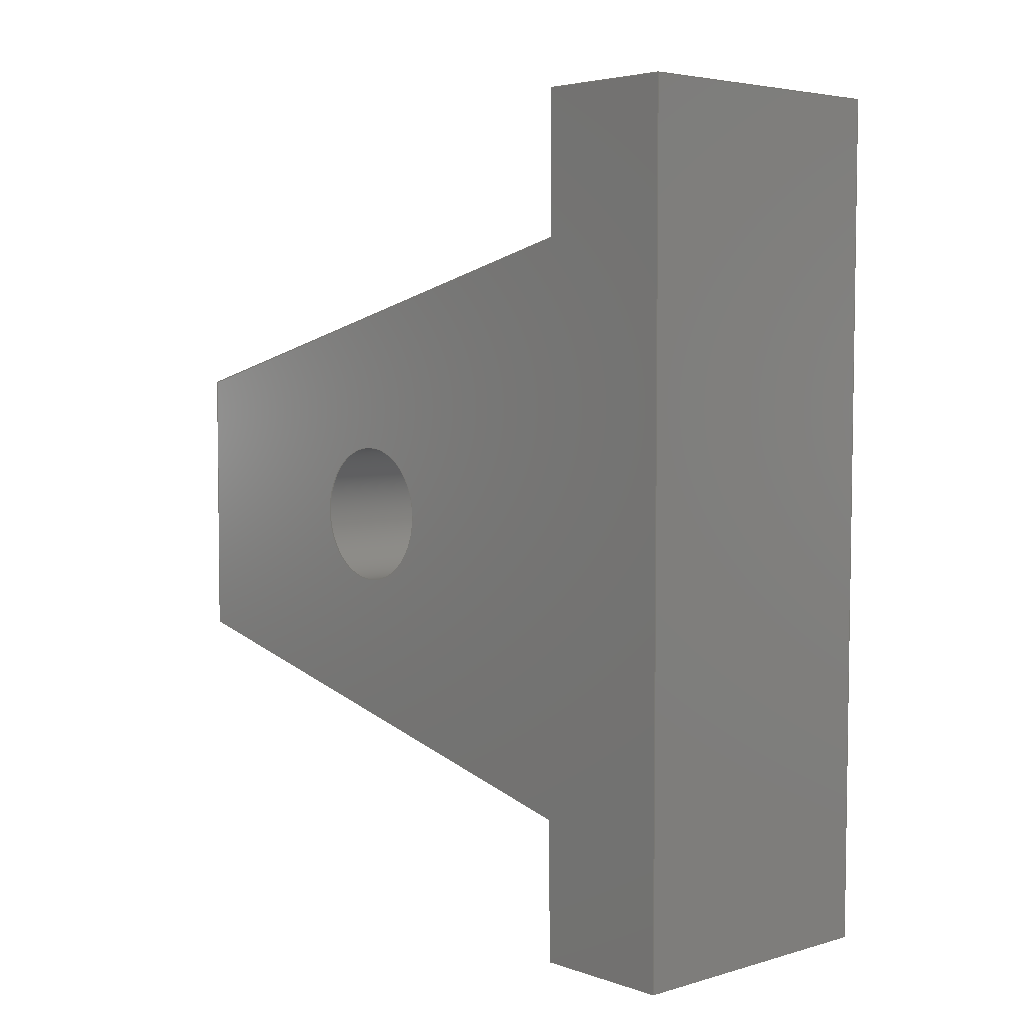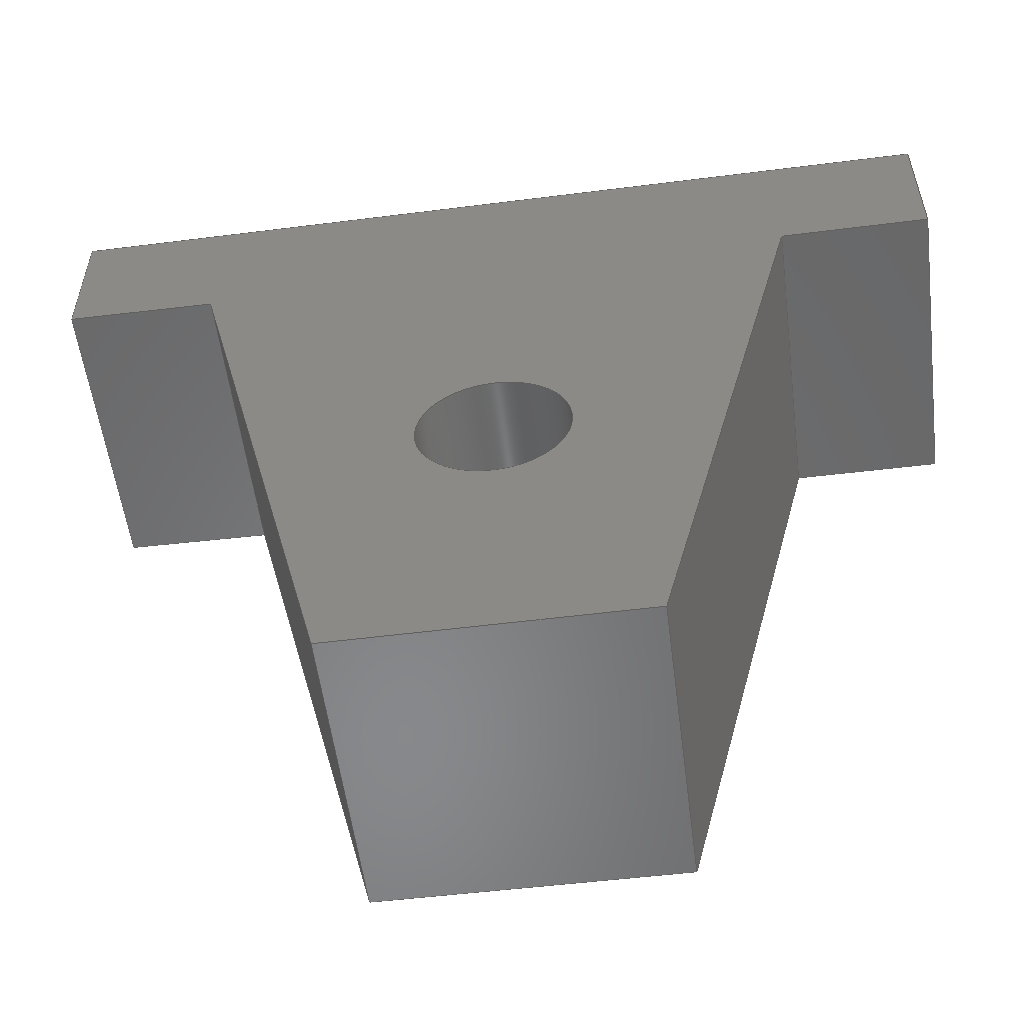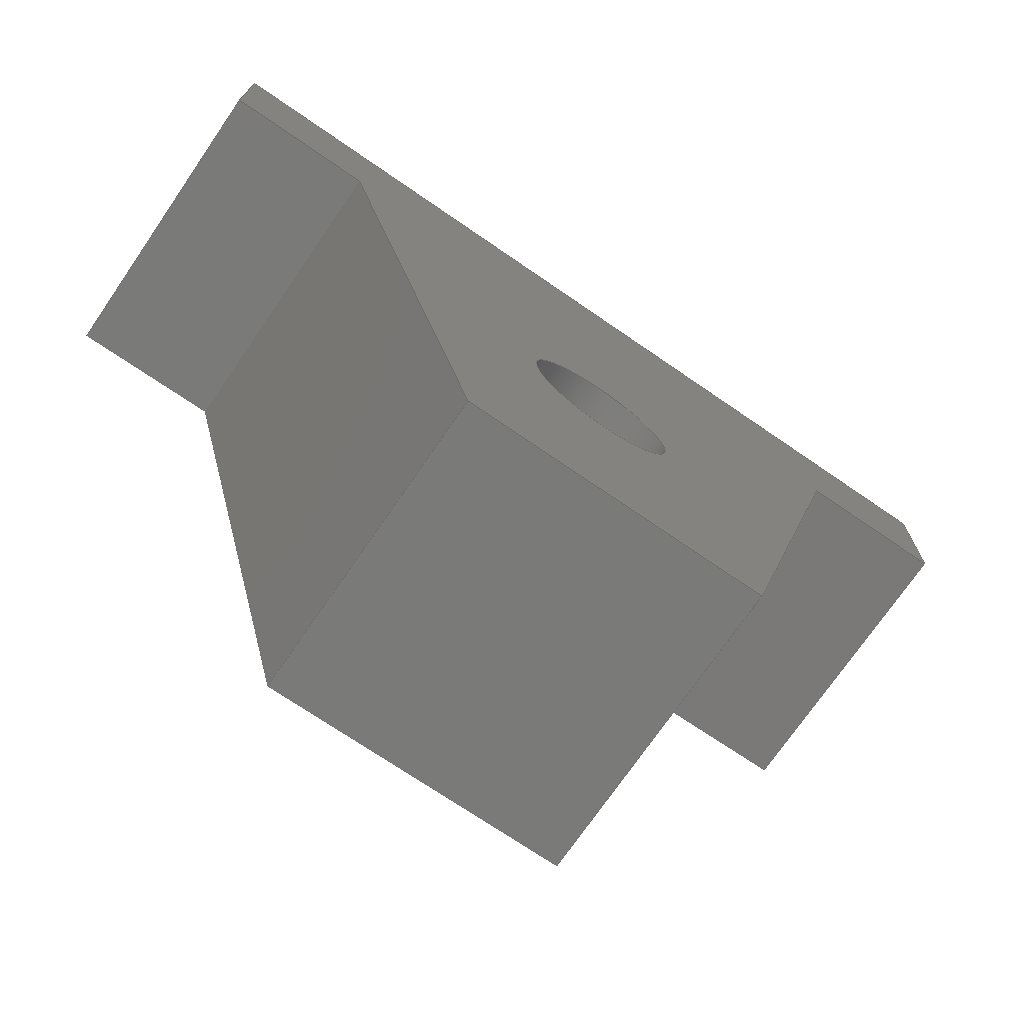
<metadata>
{"format":"step","ext":"step","renderer":"f3d","projection":"perspective","resolution":1024,"background":"white","views":[{"elev":4.3,"azim":137.7,"up":"+Z"},{"elev":-54.9,"azim":-82.7,"up":"+Y"},{"elev":-73.0,"azim":55.5,"up":"+Y"}]}
</metadata>
<code>
ISO-10303-21;
DATA;
#1=MECHANICAL_DESIGN_GEOMETRIC_PRESENTATION_REPRESENTATION('',(#4),#345);
#2=SHAPE_REPRESENTATION_RELATIONSHIP('SRR','None',#352,#3);
#3=ADVANCED_BREP_SHAPE_REPRESENTATION('',(#5),#344);
#4=STYLED_ITEM('',(#361),#5);
#5=MANIFOLD_SOLID_BREP('Body1',#205);
#6=FACE_BOUND('',#36,.T.);
#7=FACE_BOUND('',#39,.T.);
#8=PLANE('',#222);
#9=PLANE('',#223);
#10=PLANE('',#224);
#11=PLANE('',#225);
#12=PLANE('',#226);
#13=PLANE('',#227);
#14=PLANE('',#228);
#15=PLANE('',#229);
#16=PLANE('',#230);
#17=PLANE('',#231);
#18=FACE_OUTER_BOUND('',#29,.T.);
#19=FACE_OUTER_BOUND('',#30,.T.);
#20=FACE_OUTER_BOUND('',#31,.T.);
#21=FACE_OUTER_BOUND('',#32,.T.);
#22=FACE_OUTER_BOUND('',#33,.T.);
#23=FACE_OUTER_BOUND('',#34,.T.);
#24=FACE_OUTER_BOUND('',#35,.T.);
#25=FACE_OUTER_BOUND('',#37,.T.);
#26=FACE_OUTER_BOUND('',#38,.T.);
#27=FACE_OUTER_BOUND('',#40,.T.);
#28=FACE_OUTER_BOUND('',#41,.T.);
#29=EDGE_LOOP('',(#139,#140,#141,#142));
#30=EDGE_LOOP('',(#143,#144,#145,#146));
#31=EDGE_LOOP('',(#147,#148,#149,#150));
#32=EDGE_LOOP('',(#151,#152,#153,#154));
#33=EDGE_LOOP('',(#155,#156,#157,#158));
#34=EDGE_LOOP('',(#159,#160,#161,#162));
#35=EDGE_LOOP('',(#163,#164,#165,#166,#167,#168,#169,#170));
#36=EDGE_LOOP('',(#171));
#37=EDGE_LOOP('',(#172,#173,#174,#175));
#38=EDGE_LOOP('',(#176,#177,#178,#179,#180,#181,#182,#183));
#39=EDGE_LOOP('',(#184));
#40=EDGE_LOOP('',(#185,#186,#187,#188));
#41=EDGE_LOOP('',(#189,#190,#191,#192));
#42=ELLIPSE('',#221,5,5);
#43=LINE('',#290,#68);
#44=LINE('',#295,#69);
#45=LINE('',#297,#70);
#46=LINE('',#299,#71);
#47=LINE('',#300,#72);
#48=LINE('',#303,#73);
#49=LINE('',#305,#74);
#50=LINE('',#306,#75);
#51=LINE('',#310,#76);
#52=LINE('',#312,#77);
#53=LINE('',#314,#78);
#54=LINE('',#315,#79);
#55=LINE('',#318,#80);
#56=LINE('',#320,#81);
#57=LINE('',#321,#82);
#58=LINE('',#324,#83);
#59=LINE('',#326,#84);
#60=LINE('',#327,#85);
#61=LINE('',#330,#86);
#62=LINE('',#331,#87);
#63=LINE('',#332,#88);
#64=LINE('',#335,#89);
#65=LINE('',#336,#90);
#66=LINE('',#338,#91);
#67=LINE('',#339,#92);
#68=VECTOR('',#238,5);
#69=VECTOR('',#243,1);
#70=VECTOR('',#244,1);
#71=VECTOR('',#245,1);
#72=VECTOR('',#246,1);
#73=VECTOR('',#249,1);
#74=VECTOR('',#250,1);
#75=VECTOR('',#251,1);
#76=VECTOR('',#254,1);
#77=VECTOR('',#255,1);
#78=VECTOR('',#256,1);
#79=VECTOR('',#257,1);
#80=VECTOR('',#260,1);
#81=VECTOR('',#261,1);
#82=VECTOR('',#262,1);
#83=VECTOR('',#265,1);
#84=VECTOR('',#266,1);
#85=VECTOR('',#267,1);
#86=VECTOR('',#270,1);
#87=VECTOR('',#271,1);
#88=VECTOR('',#272,1);
#89=VECTOR('',#275,1);
#90=VECTOR('',#276,1);
#91=VECTOR('',#279,1);
#92=VECTOR('',#280,1);
#93=CIRCLE('',#220,5);
#94=VERTEX_POINT('',#287);
#95=VERTEX_POINT('',#289);
#96=VERTEX_POINT('',#293);
#97=VERTEX_POINT('',#294);
#98=VERTEX_POINT('',#296);
#99=VERTEX_POINT('',#298);
#100=VERTEX_POINT('',#302);
#101=VERTEX_POINT('',#304);
#102=VERTEX_POINT('',#308);
#103=VERTEX_POINT('',#309);
#104=VERTEX_POINT('',#311);
#105=VERTEX_POINT('',#313);
#106=VERTEX_POINT('',#317);
#107=VERTEX_POINT('',#319);
#108=VERTEX_POINT('',#323);
#109=VERTEX_POINT('',#325);
#110=VERTEX_POINT('',#329);
#111=VERTEX_POINT('',#334);
#112=EDGE_CURVE('',#94,#94,#93,.T.);
#113=EDGE_CURVE('',#94,#95,#43,.T.);
#114=EDGE_CURVE('',#95,#95,#42,.T.);
#115=EDGE_CURVE('',#96,#97,#44,.T.);
#116=EDGE_CURVE('',#98,#96,#45,.T.);
#117=EDGE_CURVE('',#99,#98,#46,.T.);
#118=EDGE_CURVE('',#99,#97,#47,.T.);
#119=EDGE_CURVE('',#97,#100,#48,.T.);
#120=EDGE_CURVE('',#101,#99,#49,.T.);
#121=EDGE_CURVE('',#100,#101,#50,.T.);
#122=EDGE_CURVE('',#102,#103,#51,.T.);
#123=EDGE_CURVE('',#104,#102,#52,.T.);
#124=EDGE_CURVE('',#105,#104,#53,.T.);
#125=EDGE_CURVE('',#105,#103,#54,.T.);
#126=EDGE_CURVE('',#103,#106,#55,.T.);
#127=EDGE_CURVE('',#107,#105,#56,.T.);
#128=EDGE_CURVE('',#106,#107,#57,.T.);
#129=EDGE_CURVE('',#96,#108,#58,.T.);
#130=EDGE_CURVE('',#109,#108,#59,.T.);
#131=EDGE_CURVE('',#98,#109,#60,.T.);
#132=EDGE_CURVE('',#110,#109,#61,.T.);
#133=EDGE_CURVE('',#107,#110,#62,.T.);
#134=EDGE_CURVE('',#101,#104,#63,.T.);
#135=EDGE_CURVE('',#111,#110,#64,.T.);
#136=EDGE_CURVE('',#106,#111,#65,.T.);
#137=EDGE_CURVE('',#102,#100,#66,.T.);
#138=EDGE_CURVE('',#108,#111,#67,.T.);
#139=ORIENTED_EDGE('',*,*,#112,.F.);
#140=ORIENTED_EDGE('',*,*,#113,.T.);
#141=ORIENTED_EDGE('',*,*,#114,.F.);
#142=ORIENTED_EDGE('',*,*,#113,.F.);
#143=ORIENTED_EDGE('',*,*,#115,.F.);
#144=ORIENTED_EDGE('',*,*,#116,.F.);
#145=ORIENTED_EDGE('',*,*,#117,.F.);
#146=ORIENTED_EDGE('',*,*,#118,.T.);
#147=ORIENTED_EDGE('',*,*,#119,.F.);
#148=ORIENTED_EDGE('',*,*,#118,.F.);
#149=ORIENTED_EDGE('',*,*,#120,.F.);
#150=ORIENTED_EDGE('',*,*,#121,.F.);
#151=ORIENTED_EDGE('',*,*,#122,.F.);
#152=ORIENTED_EDGE('',*,*,#123,.F.);
#153=ORIENTED_EDGE('',*,*,#124,.F.);
#154=ORIENTED_EDGE('',*,*,#125,.T.);
#155=ORIENTED_EDGE('',*,*,#126,.F.);
#156=ORIENTED_EDGE('',*,*,#125,.F.);
#157=ORIENTED_EDGE('',*,*,#127,.F.);
#158=ORIENTED_EDGE('',*,*,#128,.F.);
#159=ORIENTED_EDGE('',*,*,#116,.T.);
#160=ORIENTED_EDGE('',*,*,#129,.T.);
#161=ORIENTED_EDGE('',*,*,#130,.F.);
#162=ORIENTED_EDGE('',*,*,#131,.F.);
#163=ORIENTED_EDGE('',*,*,#120,.T.);
#164=ORIENTED_EDGE('',*,*,#117,.T.);
#165=ORIENTED_EDGE('',*,*,#131,.T.);
#166=ORIENTED_EDGE('',*,*,#132,.F.);
#167=ORIENTED_EDGE('',*,*,#133,.F.);
#168=ORIENTED_EDGE('',*,*,#127,.T.);
#169=ORIENTED_EDGE('',*,*,#124,.T.);
#170=ORIENTED_EDGE('',*,*,#134,.F.);
#171=ORIENTED_EDGE('',*,*,#112,.T.);
#172=ORIENTED_EDGE('',*,*,#128,.T.);
#173=ORIENTED_EDGE('',*,*,#133,.T.);
#174=ORIENTED_EDGE('',*,*,#135,.F.);
#175=ORIENTED_EDGE('',*,*,#136,.F.);
#176=ORIENTED_EDGE('',*,*,#119,.T.);
#177=ORIENTED_EDGE('',*,*,#137,.F.);
#178=ORIENTED_EDGE('',*,*,#122,.T.);
#179=ORIENTED_EDGE('',*,*,#126,.T.);
#180=ORIENTED_EDGE('',*,*,#136,.T.);
#181=ORIENTED_EDGE('',*,*,#138,.F.);
#182=ORIENTED_EDGE('',*,*,#129,.F.);
#183=ORIENTED_EDGE('',*,*,#115,.T.);
#184=ORIENTED_EDGE('',*,*,#114,.T.);
#185=ORIENTED_EDGE('',*,*,#135,.T.);
#186=ORIENTED_EDGE('',*,*,#132,.T.);
#187=ORIENTED_EDGE('',*,*,#130,.T.);
#188=ORIENTED_EDGE('',*,*,#138,.T.);
#189=ORIENTED_EDGE('',*,*,#121,.T.);
#190=ORIENTED_EDGE('',*,*,#134,.T.);
#191=ORIENTED_EDGE('',*,*,#123,.T.);
#192=ORIENTED_EDGE('',*,*,#137,.T.);
#193=CYLINDRICAL_SURFACE('',#219,5);
#194=ADVANCED_FACE('',(#18),#193,.F.);
#195=ADVANCED_FACE('',(#19),#8,.F.);
#196=ADVANCED_FACE('',(#20),#9,.F.);
#197=ADVANCED_FACE('',(#21),#10,.F.);
#198=ADVANCED_FACE('',(#22),#11,.F.);
#199=ADVANCED_FACE('',(#23),#12,.T.);
#200=ADVANCED_FACE('',(#24,#6),#13,.T.);
#201=ADVANCED_FACE('',(#25),#14,.T.);
#202=ADVANCED_FACE('',(#26,#7),#15,.T.);
#203=ADVANCED_FACE('',(#27),#16,.T.);
#204=ADVANCED_FACE('',(#28),#17,.F.);
#205=CLOSED_SHELL('',(#194,#195,#196,#197,#198,#199,#200,#201,#202,#203,
#204));
#206=DERIVED_UNIT_ELEMENT(#208,1);
#207=DERIVED_UNIT_ELEMENT(#347,3);
#208=(
MASS_UNIT()
NAMED_UNIT(*)
SI_UNIT(.KILO.,.GRAM.)
);
#209=DERIVED_UNIT((#206,#207));
#210=MEASURE_REPRESENTATION_ITEM('density measure',
POSITIVE_RATIO_MEASURE(7850),#209);
#211=PROPERTY_DEFINITION_REPRESENTATION(#216,#213);
#212=PROPERTY_DEFINITION_REPRESENTATION(#217,#214);
#213=REPRESENTATION('material name',(#215),#344);
#214=REPRESENTATION('density',(#210),#344);
#215=DESCRIPTIVE_REPRESENTATION_ITEM('Steel','Steel');
#216=PROPERTY_DEFINITION('material property','material name',#354);
#217=PROPERTY_DEFINITION('material property','density of part',#354);
#218=AXIS2_PLACEMENT_3D('placement',#285,#232,#233);
#219=AXIS2_PLACEMENT_3D('',#286,#234,#235);
#220=AXIS2_PLACEMENT_3D('',#288,#236,#237);
#221=AXIS2_PLACEMENT_3D('',#291,#239,#240);
#222=AXIS2_PLACEMENT_3D('',#292,#241,#242);
#223=AXIS2_PLACEMENT_3D('',#301,#247,#248);
#224=AXIS2_PLACEMENT_3D('',#307,#252,#253);
#225=AXIS2_PLACEMENT_3D('',#316,#258,#259);
#226=AXIS2_PLACEMENT_3D('',#322,#263,#264);
#227=AXIS2_PLACEMENT_3D('',#328,#268,#269);
#228=AXIS2_PLACEMENT_3D('',#333,#273,#274);
#229=AXIS2_PLACEMENT_3D('',#337,#277,#278);
#230=AXIS2_PLACEMENT_3D('',#340,#281,#282);
#231=AXIS2_PLACEMENT_3D('',#341,#283,#284);
#232=DIRECTION('axis',(0,0,1));
#233=DIRECTION('refdir',(1,0,0));
#234=DIRECTION('center_axis',(-1,0,0));
#235=DIRECTION('ref_axis',(0,0,-1));
#236=DIRECTION('center_axis',(-1,0,0));
#237=DIRECTION('ref_axis',(0,0,-1));
#238=DIRECTION('',(-1,0,0));
#239=DIRECTION('center_axis',(1,0,0.005503));
#240=DIRECTION('ref_axis',(0.005503,0,-1));
#241=DIRECTION('center_axis',(0,0.9999,0.01382));
#242=DIRECTION('ref_axis',(0,0.01382,-0.9999));
#243=DIRECTION('',(-0.005502,-0.01381,0.9999));
#244=DIRECTION('',(-1,0,0));
#245=DIRECTION('',(0,0.01382,-0.9999));
#246=DIRECTION('',(-1,0,0));
#247=DIRECTION('center_axis',(0,0.2425,0.9701));
#248=DIRECTION('ref_axis',(0,0.9701,-0.2425));
#249=DIRECTION('',(-0.001335,-0.9701,0.2425));
#250=DIRECTION('',(0,0.9701,-0.2425));
#251=DIRECTION('',(1,0,0));
#252=DIRECTION('center_axis',(0,0.2444,-0.9697));
#253=DIRECTION('ref_axis',(0,-0.9697,-0.2444));
#254=DIRECTION('',(-0.001345,0.9697,0.2444));
#255=DIRECTION('',(-1,0,0));
#256=DIRECTION('',(0,-0.9697,-0.2444));
#257=DIRECTION('',(-1,0,0));
#258=DIRECTION('center_axis',(0,1,0));
#259=DIRECTION('ref_axis',(0,0,-1));
#260=DIRECTION('',(-0.005503,0,1));
#261=DIRECTION('',(0,0,-1));
#262=DIRECTION('',(1,0,0));
#263=DIRECTION('center_axis',(0,0,-1));
#264=DIRECTION('ref_axis',(-1,0,0));
#265=DIRECTION('',(0,1,0));
#266=DIRECTION('',(-1,0,0));
#267=DIRECTION('',(0,1,0));
#268=DIRECTION('center_axis',(1,0,0));
#269=DIRECTION('ref_axis',(0,0,-1));
#270=DIRECTION('',(0,0,-1));
#271=DIRECTION('',(0,1,0));
#272=DIRECTION('',(0,0,1));
#273=DIRECTION('center_axis',(0,0,1));
#274=DIRECTION('ref_axis',(1,0,0));
#275=DIRECTION('',(1,0,0));
#276=DIRECTION('',(0,1,0));
#277=DIRECTION('center_axis',(-1,0,-0.005503));
#278=DIRECTION('ref_axis',(-0.005503,0,1));
#279=DIRECTION('',(0.005503,0,-1));
#280=DIRECTION('',(-0.005503,0,1));
#281=DIRECTION('center_axis',(0,1,0));
#282=DIRECTION('ref_axis',(0,0,1));
#283=DIRECTION('center_axis',(0,1,0));
#284=DIRECTION('ref_axis',(1,0,0));
#285=CARTESIAN_POINT('',(0,0,0));
#286=CARTESIAN_POINT('Origin',(20,20.27,30.12));
#287=CARTESIAN_POINT('',(20,20.27,35.12));
#288=CARTESIAN_POINT('Origin',(20,20.27,30.12));
#289=CARTESIAN_POINT('',(-0.1932,20.27,35.12));
#290=CARTESIAN_POINT('',(20,20.27,35.12));
#291=CARTESIAN_POINT('Origin',(-0.1657,20.27,30.12));
#292=CARTESIAN_POINT('Origin',(20,40,10));
#293=CARTESIAN_POINT('',(0,40.14,0));
#294=CARTESIAN_POINT('',(-0.05503,40,10));
#295=CARTESIAN_POINT('',(-0.02874,40.07,5.222));
#296=CARTESIAN_POINT('',(20,40.14,0));
#297=CARTESIAN_POINT('',(20,40.14,-8.882e-16));
#298=CARTESIAN_POINT('',(20,40,10));
#299=CARTESIAN_POINT('',(20,39.65,35.27));
#300=CARTESIAN_POINT('',(20,40,10));
#301=CARTESIAN_POINT('Origin',(20,0,20));
#302=CARTESIAN_POINT('',(-0.1101,0,20));
#303=CARTESIAN_POINT('',(-0.1068,2.366,19.41));
#304=CARTESIAN_POINT('',(20,0,20));
#305=CARTESIAN_POINT('',(20,-4.706,21.18));
#306=CARTESIAN_POINT('',(14.92,-2.22e-16,20));
#307=CARTESIAN_POINT('Origin',(20,40.11,50));
#308=CARTESIAN_POINT('',(-0.2195,0,39.89));
#309=CARTESIAN_POINT('',(-0.2752,40.11,50));
#310=CARTESIAN_POINT('',(-0.2408,15.31,43.75));
#311=CARTESIAN_POINT('',(20,0,39.89));
#312=CARTESIAN_POINT('',(14.92,0,39.89));
#313=CARTESIAN_POINT('',(20,40.11,50));
#314=CARTESIAN_POINT('',(20,22.44,45.55));
#315=CARTESIAN_POINT('',(20,40.11,50));
#316=CARTESIAN_POINT('Origin',(20,40.11,60));
#317=CARTESIAN_POINT('',(-0.3302,40.11,60));
#318=CARTESIAN_POINT('',(-0.1648,40.11,29.94));
#319=CARTESIAN_POINT('',(20,40.11,60));
#320=CARTESIAN_POINT('',(20,40.11,60));
#321=CARTESIAN_POINT('',(9.835,40.11,60));
#322=CARTESIAN_POINT('Origin',(20,0,0));
#323=CARTESIAN_POINT('',(0,50,0));
#324=CARTESIAN_POINT('',(0,0,0));
#325=CARTESIAN_POINT('',(20,50,0));
#326=CARTESIAN_POINT('',(0,50,0));
#327=CARTESIAN_POINT('',(20,0,0));
#328=CARTESIAN_POINT('Origin',(20,0,60));
#329=CARTESIAN_POINT('',(20,50,60));
#330=CARTESIAN_POINT('',(20,50,0));
#331=CARTESIAN_POINT('',(20,0,60));
#332=CARTESIAN_POINT('',(20,0,0));
#333=CARTESIAN_POINT('Origin',(-0.3302,0,60));
#334=CARTESIAN_POINT('',(-0.3302,50,60));
#335=CARTESIAN_POINT('',(20,50,60));
#336=CARTESIAN_POINT('',(-0.3302,0,60));
#337=CARTESIAN_POINT('Origin',(0,0,0));
#338=CARTESIAN_POINT('',(-0.3302,0,60));
#339=CARTESIAN_POINT('',(-0.3302,50,60));
#340=CARTESIAN_POINT('Origin',(9.835,50,30));
#341=CARTESIAN_POINT('Origin',(9.835,0,30));
#342=UNCERTAINTY_MEASURE_WITH_UNIT(LENGTH_MEASURE(0.001),#346,
'DISTANCE_ACCURACY_VALUE',
'Maximum model space distance between geometric entities at asserted c
onnectivities');
#343=UNCERTAINTY_MEASURE_WITH_UNIT(LENGTH_MEASURE(0.001),#346,
'DISTANCE_ACCURACY_VALUE',
'Maximum model space distance between geometric entities at asserted c
onnectivities');
#344=(
GEOMETRIC_REPRESENTATION_CONTEXT(3)
GLOBAL_UNCERTAINTY_ASSIGNED_CONTEXT((#342))
GLOBAL_UNIT_ASSIGNED_CONTEXT((#346,#348,#349))
REPRESENTATION_CONTEXT('','3D')
);
#345=(
GEOMETRIC_REPRESENTATION_CONTEXT(3)
GLOBAL_UNCERTAINTY_ASSIGNED_CONTEXT((#343))
GLOBAL_UNIT_ASSIGNED_CONTEXT((#346,#348,#349))
REPRESENTATION_CONTEXT('','3D')
);
#346=(
LENGTH_UNIT()
NAMED_UNIT(*)
SI_UNIT(.CENTI.,.METRE.)
);
#347=(
LENGTH_UNIT()
NAMED_UNIT(*)
SI_UNIT($,.METRE.)
);
#348=(
NAMED_UNIT(*)
PLANE_ANGLE_UNIT()
SI_UNIT($,.RADIAN.)
);
#349=(
NAMED_UNIT(*)
SI_UNIT($,.STERADIAN.)
SOLID_ANGLE_UNIT()
);
#350=SHAPE_DEFINITION_REPRESENTATION(#351,#352);
#351=PRODUCT_DEFINITION_SHAPE('',$,#354);
#352=SHAPE_REPRESENTATION('',(#218),#344);
#353=PRODUCT_DEFINITION_CONTEXT('part definition',#358,'design');
#354=PRODUCT_DEFINITION('Untitled','Untitled',#355,#353);
#355=PRODUCT_DEFINITION_FORMATION('',$,#360);
#356=PRODUCT_RELATED_PRODUCT_CATEGORY('Untitled','Untitled',(#360));
#357=APPLICATION_PROTOCOL_DEFINITION('international standard',
'automotive_design',2009,#358);
#358=APPLICATION_CONTEXT(
'Core Data for Automotive Mechanical Design Process');
#359=PRODUCT_CONTEXT('part definition',#358,'mechanical');
#360=PRODUCT('Untitled','Untitled',$,(#359));
#361=PRESENTATION_STYLE_ASSIGNMENT((#362));
#362=SURFACE_STYLE_USAGE(.BOTH.,#363);
#363=SURFACE_SIDE_STYLE('',(#364));
#364=SURFACE_STYLE_FILL_AREA(#365);
#365=FILL_AREA_STYLE('Steel - Satin',(#366));
#366=FILL_AREA_STYLE_COLOUR('Steel - Satin',#367);
#367=COLOUR_RGB('Steel - Satin',0.6275,0.6275,0.6275);
ENDSEC;
END-ISO-10303-21;

</code>
